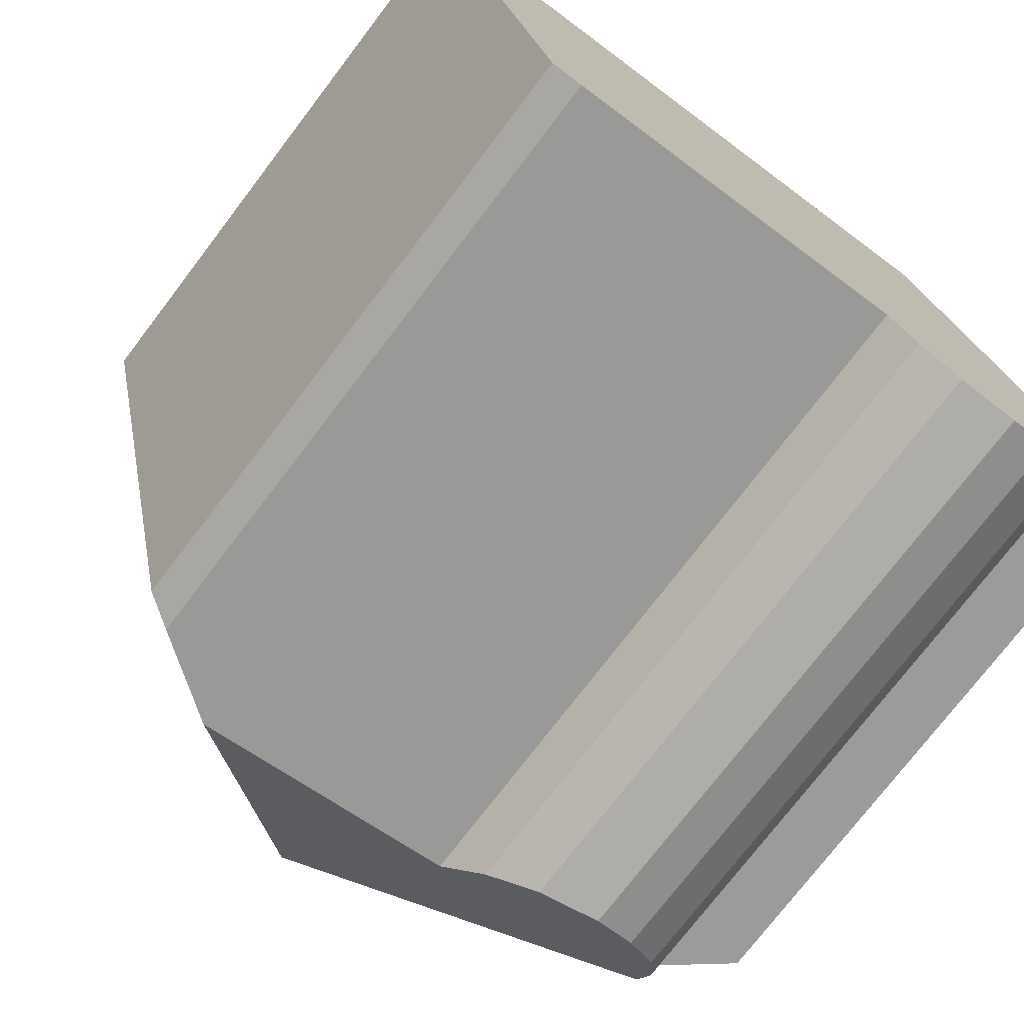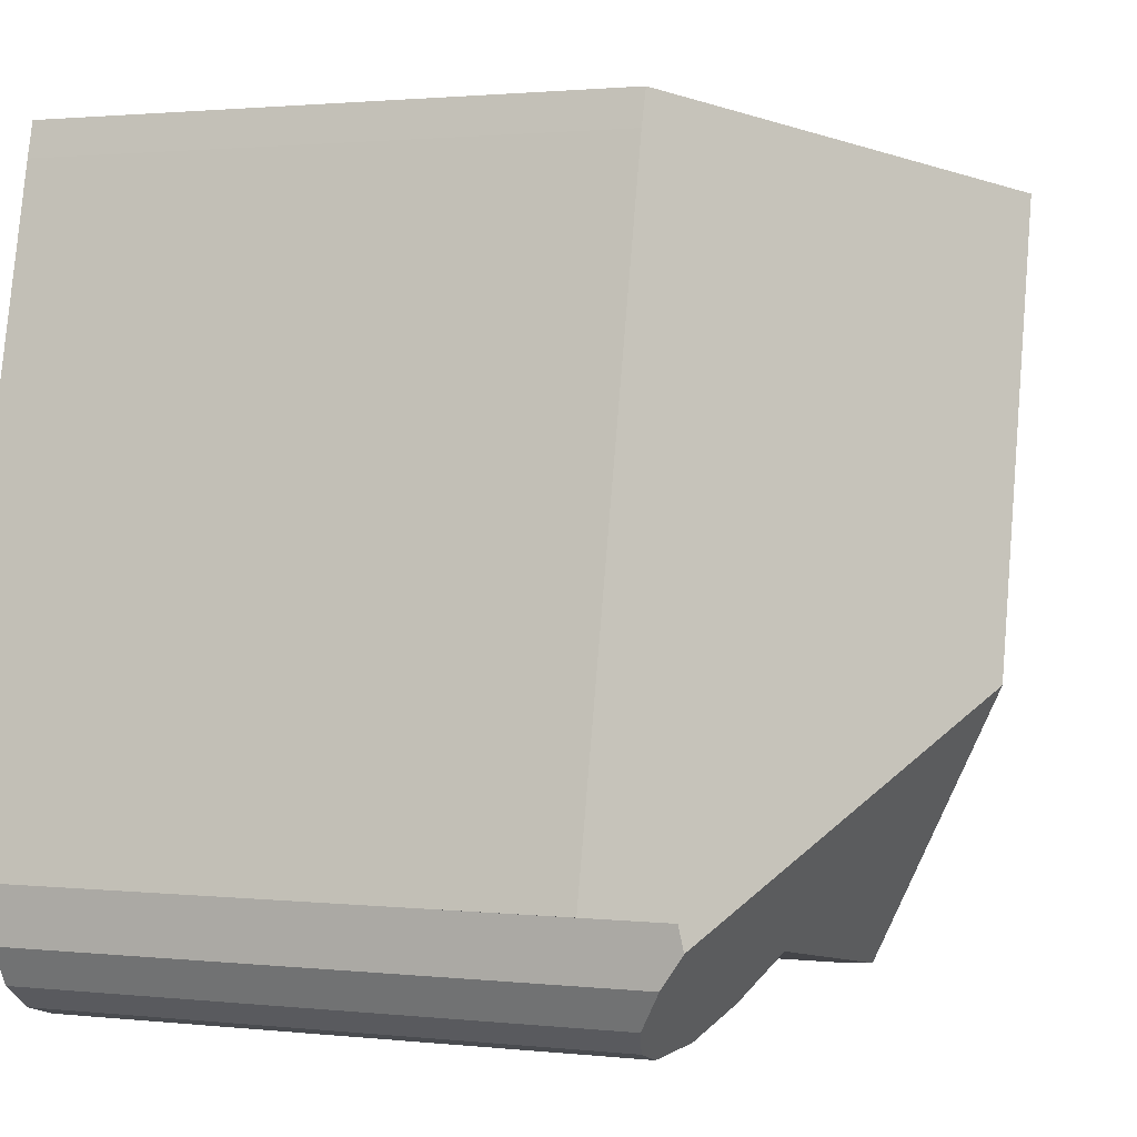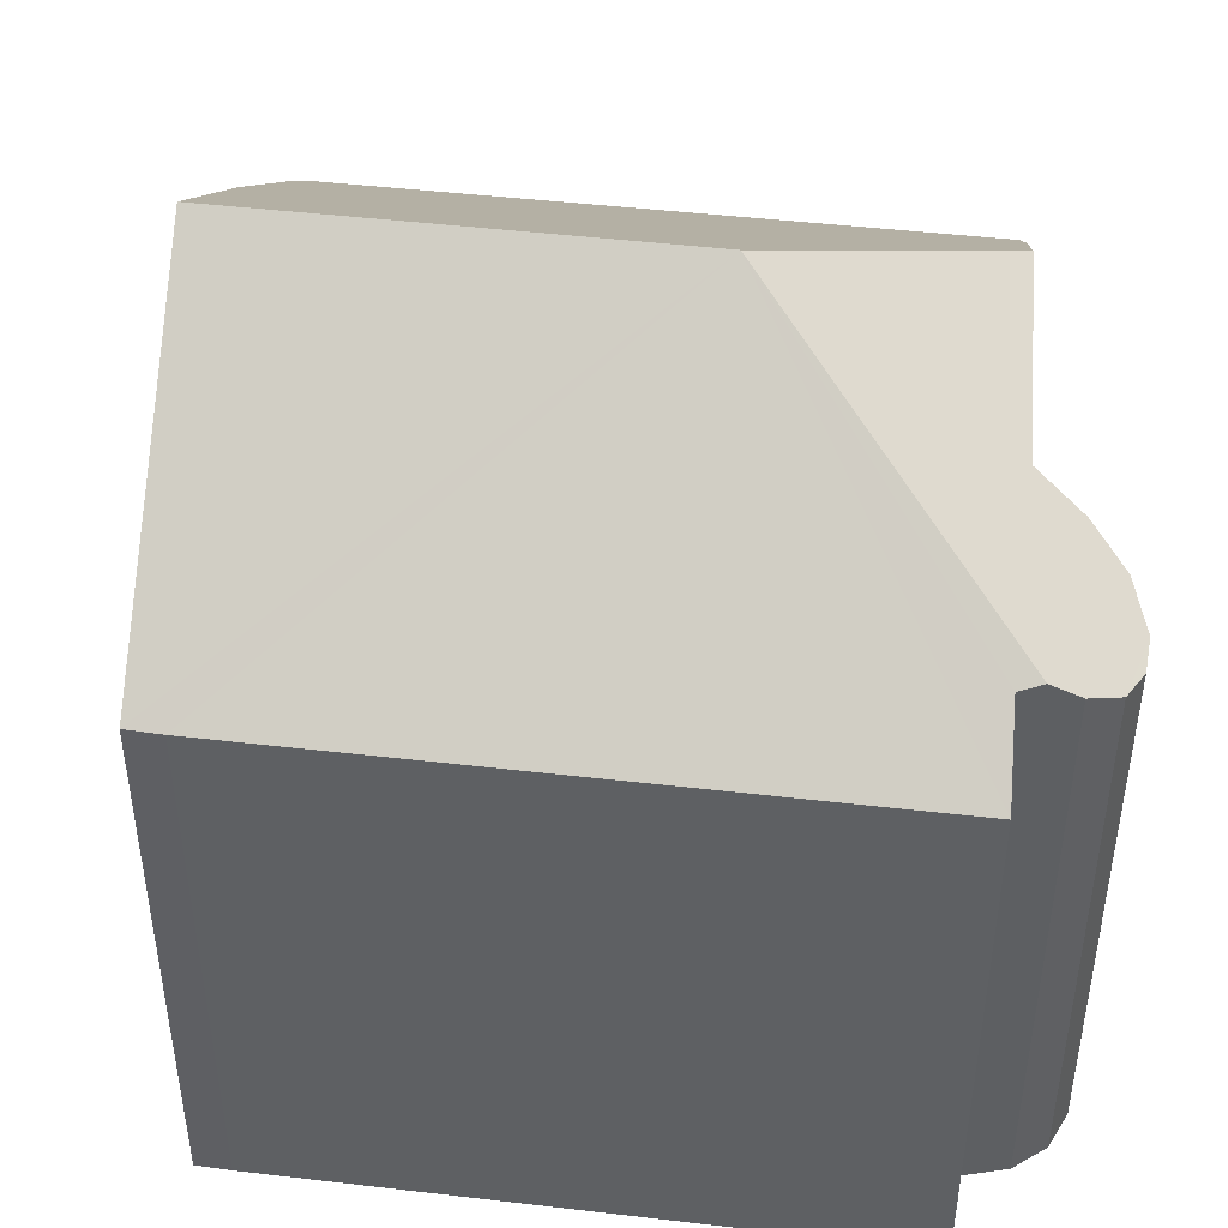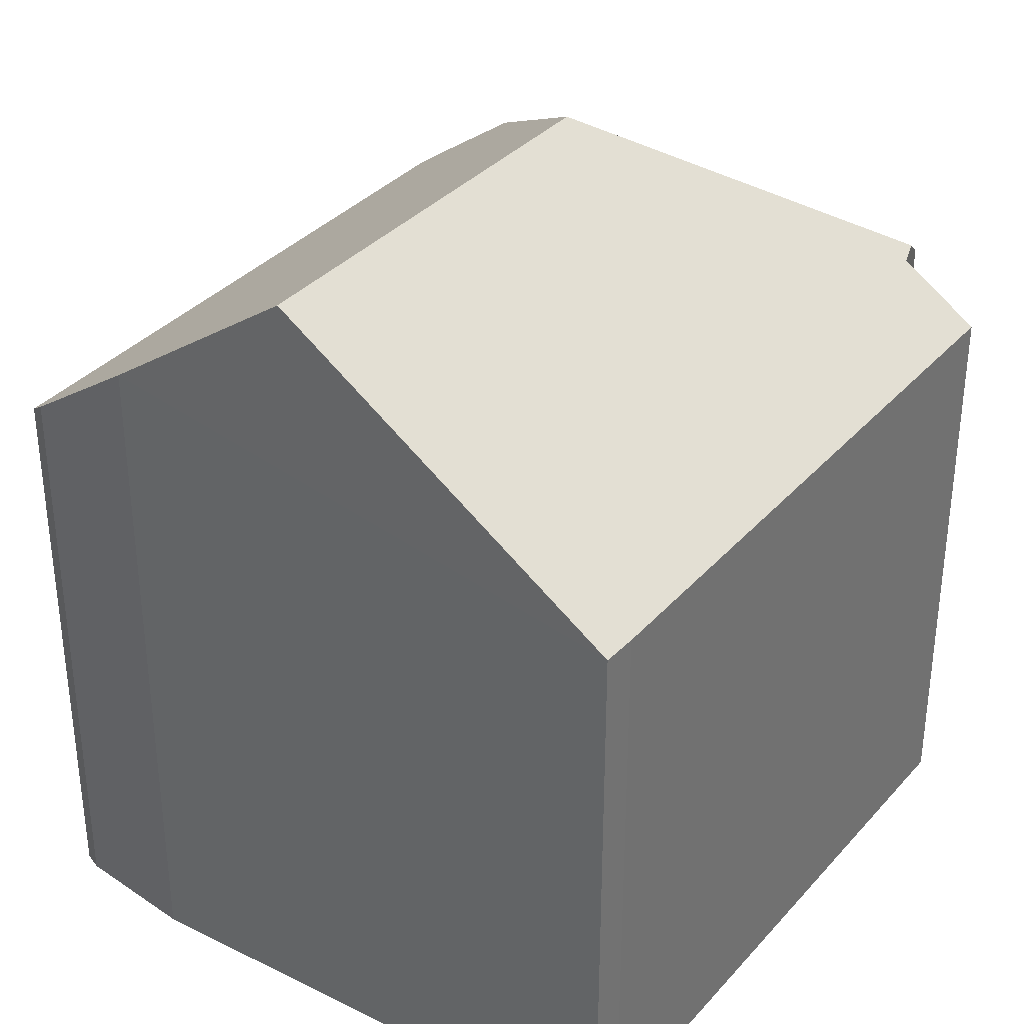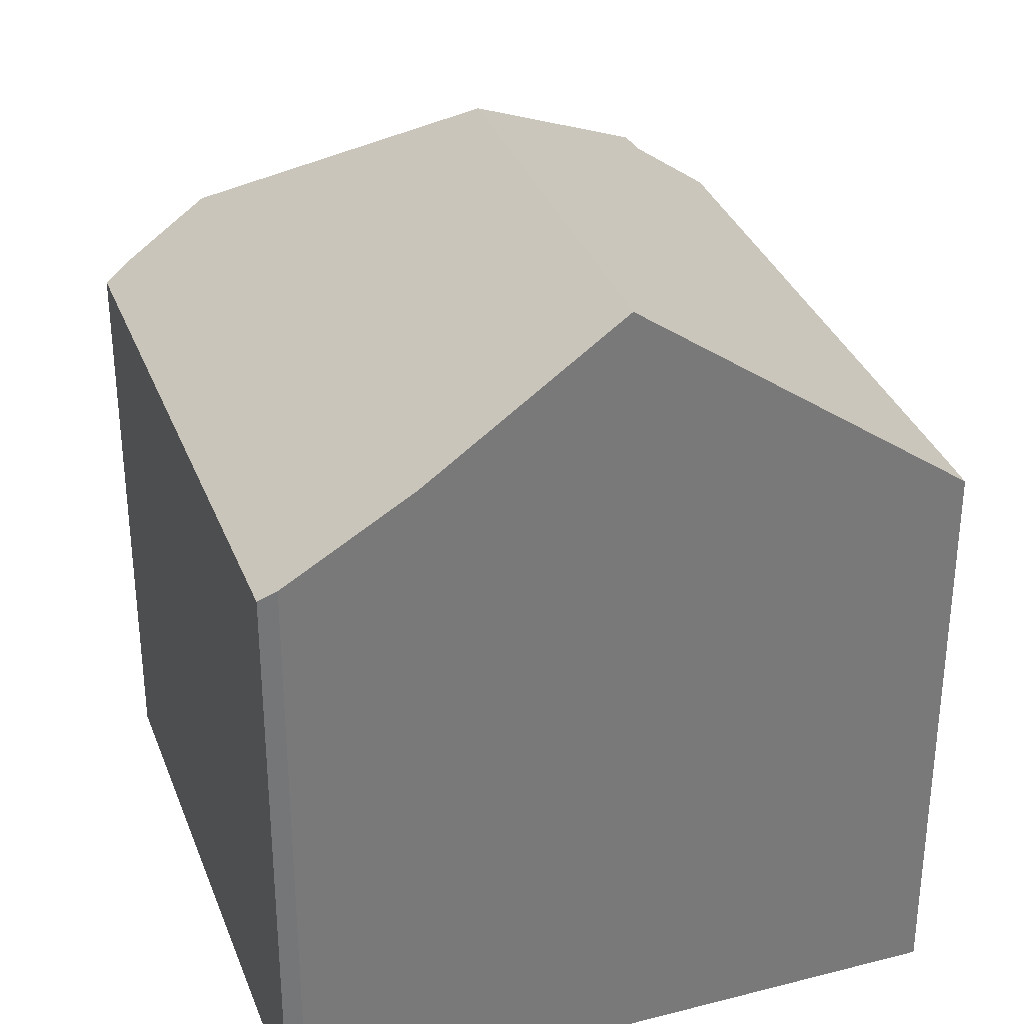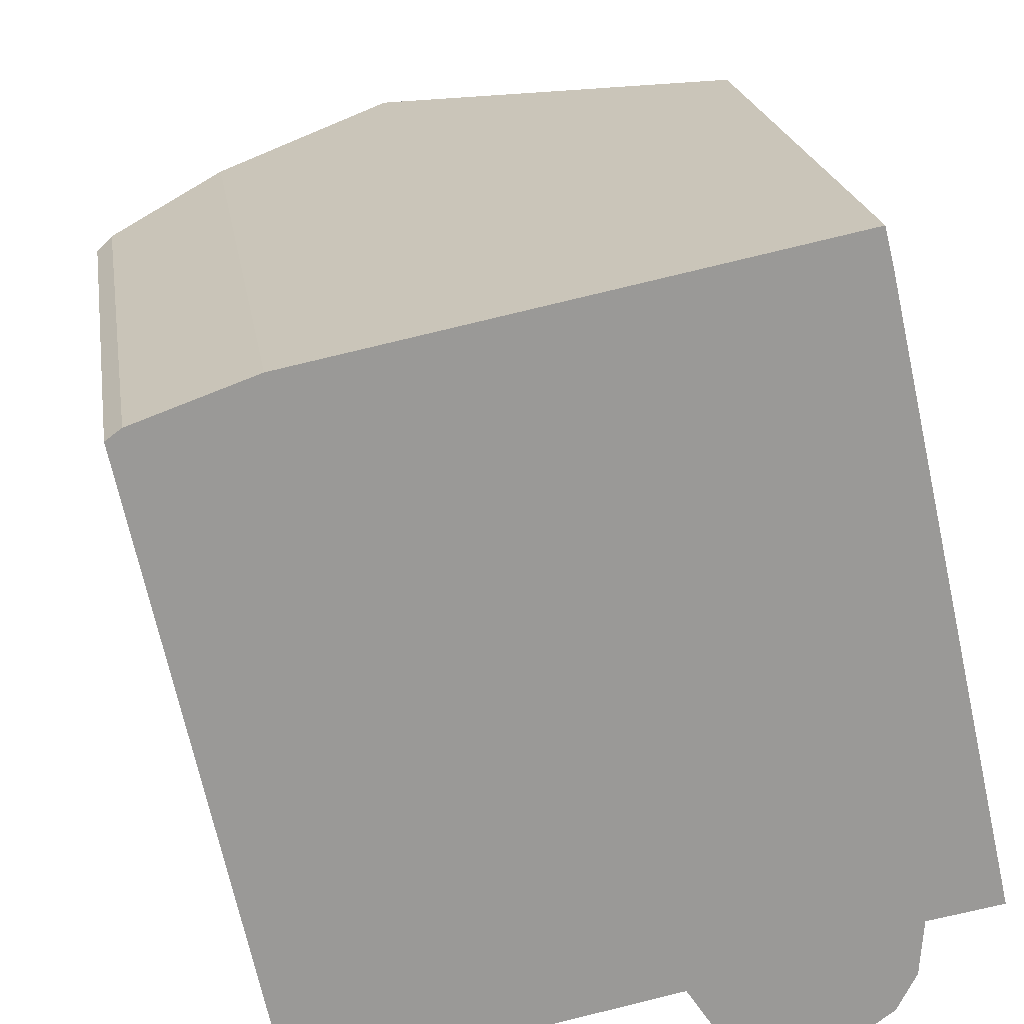
<metadata>
{"format":"obj","ext":"obj","renderer":"f3d","projection":"perspective","resolution":1024,"background":"white","views":[{"elev":-74.9,"azim":-37.3,"up":"+Z"},{"elev":1.5,"azim":112.2,"up":"+Z"},{"elev":45.9,"azim":84.8,"up":"+Y"},{"elev":34.9,"azim":22.3,"up":"+Y"},{"elev":32.6,"azim":-30.8,"up":"+Y"},{"elev":21.3,"azim":-8.8,"up":"+Z"}]}
</metadata>
<code>
v  8.368 7.72 -8.558
v  9.365 7.922 -8.071
v  8.908 7.759 -8.396
v  7.603 7.874 -8.487
v  9.625 8.232 -7.573
v  7.048 8.209 -8.114
v  9.654 8.521 -7.151
v  6.675 8.656 -7.545
v  5.593 10.91 -4.517
v  3.21 8.682 -8.191
v  2.16 7.927 -8.386
v  1.757 7.648 -8.391
v  0 7.761 4.752e-16
v  4.284 10.91 1.201
v  0.205 7.926 0.149
v  1.767 9.092 0.705
v  8.696 7.725 2.071
v  8.813 7.717 1.608
v  10.7 7.725 -6.672
v  9.676 8.456 -6.832
v  9.625 4.637e-16 -7.573
v  9.365 4.942e-16 -8.071
v  8.908 5.141e-16 -8.396
v  8.368 5.24e-16 -8.558
v  7.603 5.197e-16 -8.487
v  6.675 4.62e-16 -7.545
v  2.16 5.135e-16 -8.386
v  3.21 5.016e-16 -8.191
v  1.757 5.138e-16 -8.391
v  9.676 4.183e-16 -6.832
v  10.7 4.085e-16 -6.672
v  7.048 4.968e-16 -8.114
v  0 0 0
v  0.205 -9.124e-18 0.149
v  1.767 -4.317e-17 0.705
v  8.696 -1.268e-16 2.071
v  4.284 -7.354e-17 1.201
v  8.813 -9.846e-17 1.608
v  9.654 4.379e-16 -7.151
g defaultobject
f 1 2 3
f 2 1 4
f 2 4 5
f 5 4 6
f 5 6 7
f 7 6 8
f 7 8 9
f 9 8 10
f 11 9 10
f 9 11 12
f 9 12 13
f 9 13 14
f 14 13 15
f 14 15 16
f 17 9 14
f 9 17 18
f 9 18 19
f 9 19 20
f 7 9 20
f 21 2 5
f 2 21 22
f 22 3 2
f 3 22 23
f 23 1 3
f 1 23 24
f 1 25 4
f 25 1 24
f 26 10 8
f 10 26 11
f 11 26 27
f 27 26 28
f 27 12 11
f 12 27 29
f 19 30 20
f 30 19 31
f 4 32 6
f 32 4 25
f 6 26 8
f 26 6 32
f 12 33 13
f 33 12 29
f 13 34 15
f 34 13 33
f 15 35 16
f 35 15 34
f 16 17 14
f 17 16 35
f 17 35 36
f 36 35 37
f 36 18 17
f 18 36 38
f 18 31 19
f 31 18 38
f 20 5 7
f 5 20 30
f 5 30 39
f 5 39 21
f 24 30 25
f 30 24 39
f 39 24 21
f 21 24 23
f 21 23 22
f 29 34 33
f 34 29 35
f 35 29 37
f 37 29 36
f 36 29 38
f 38 29 30
f 38 30 31
f 30 29 27
f 30 27 28
f 30 28 26
f 30 26 32
f 30 32 25

</code>
